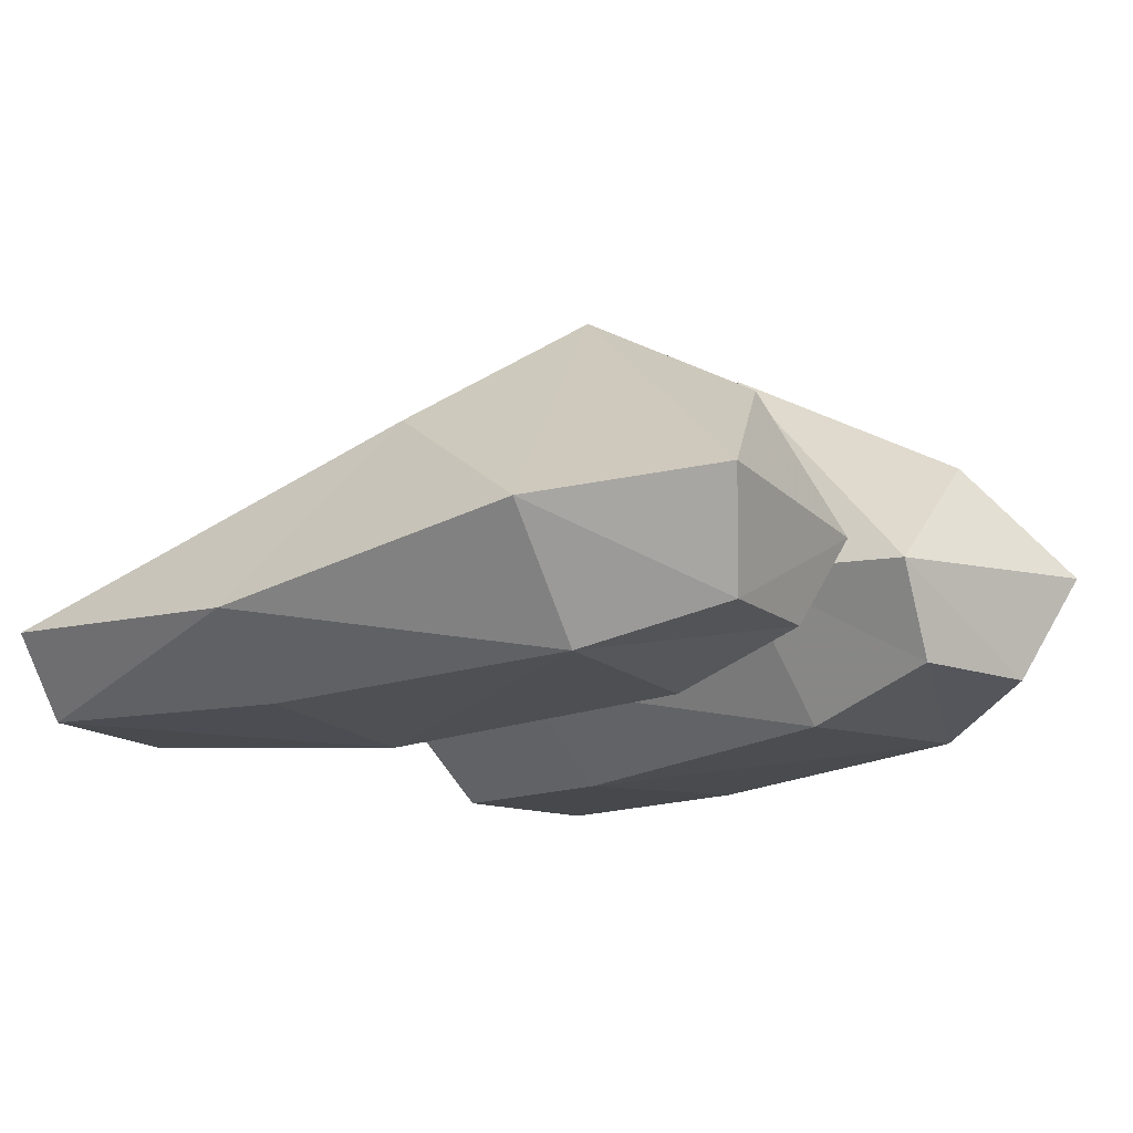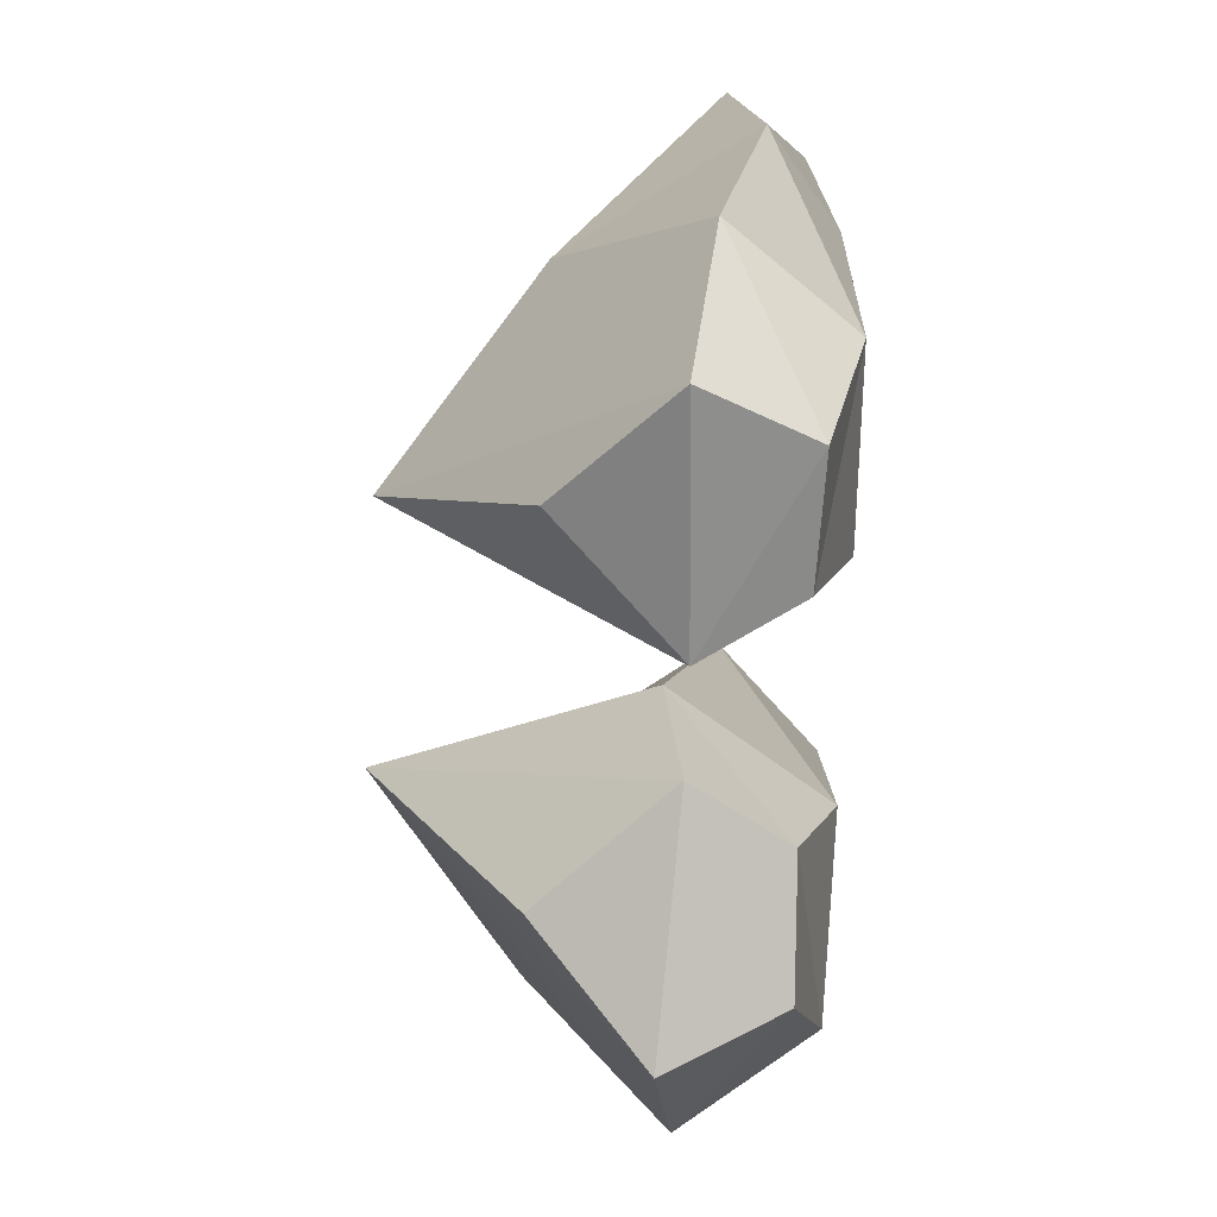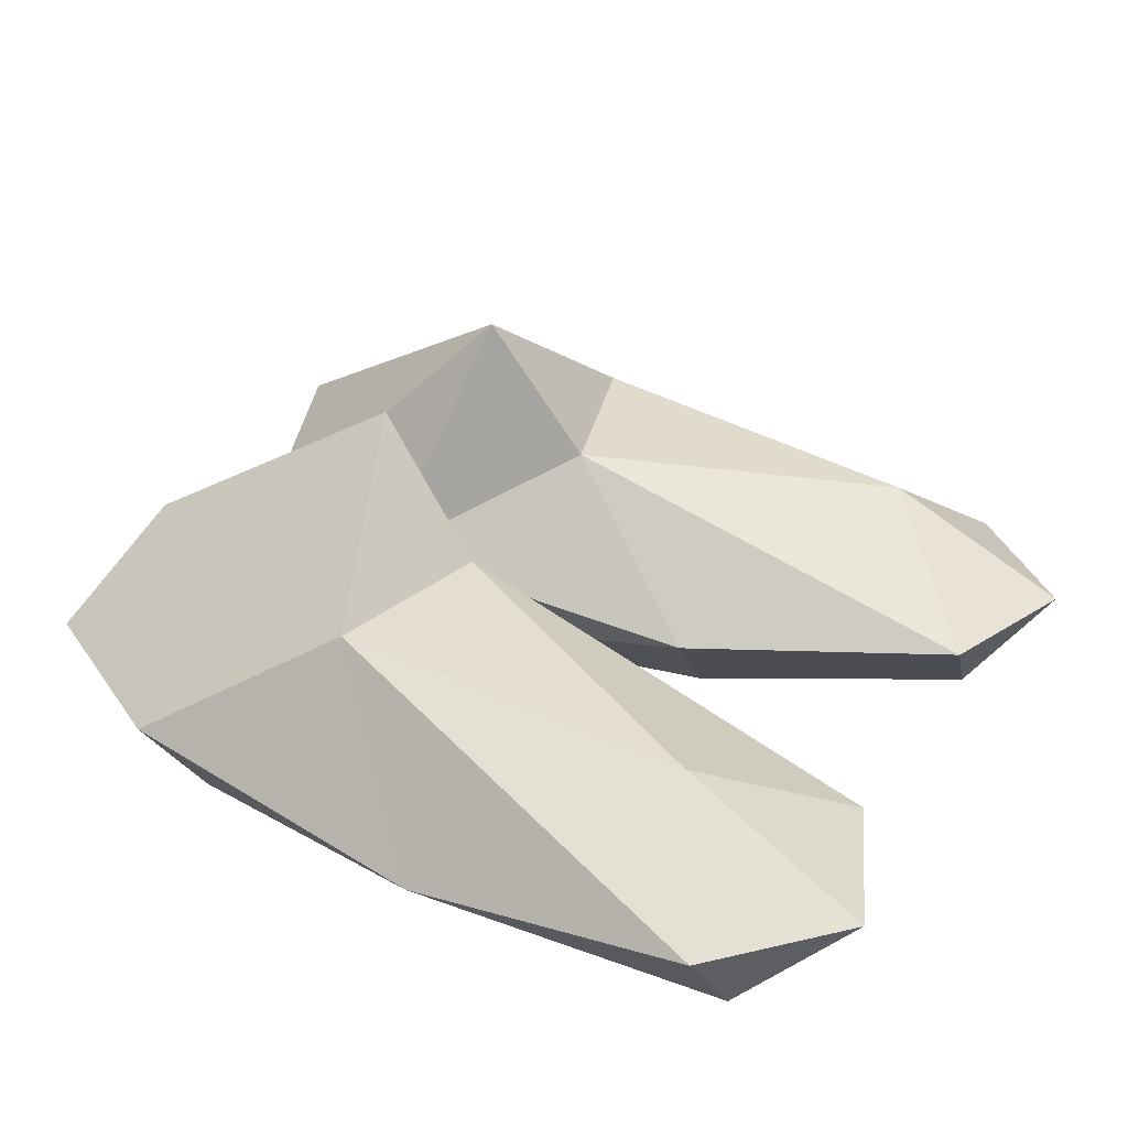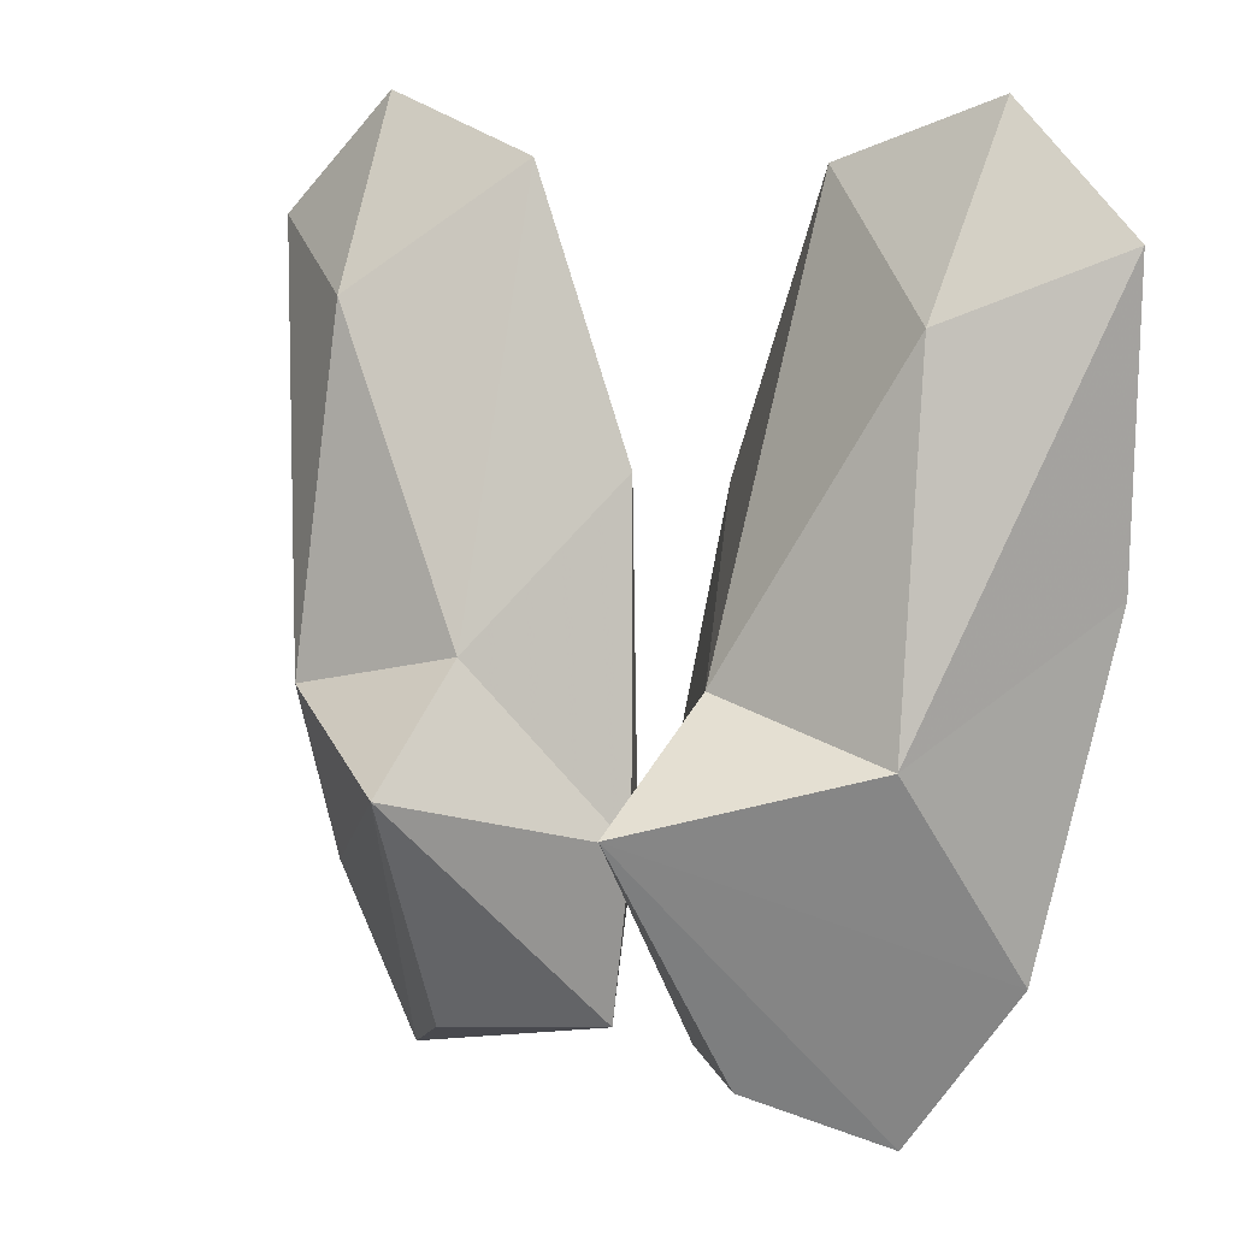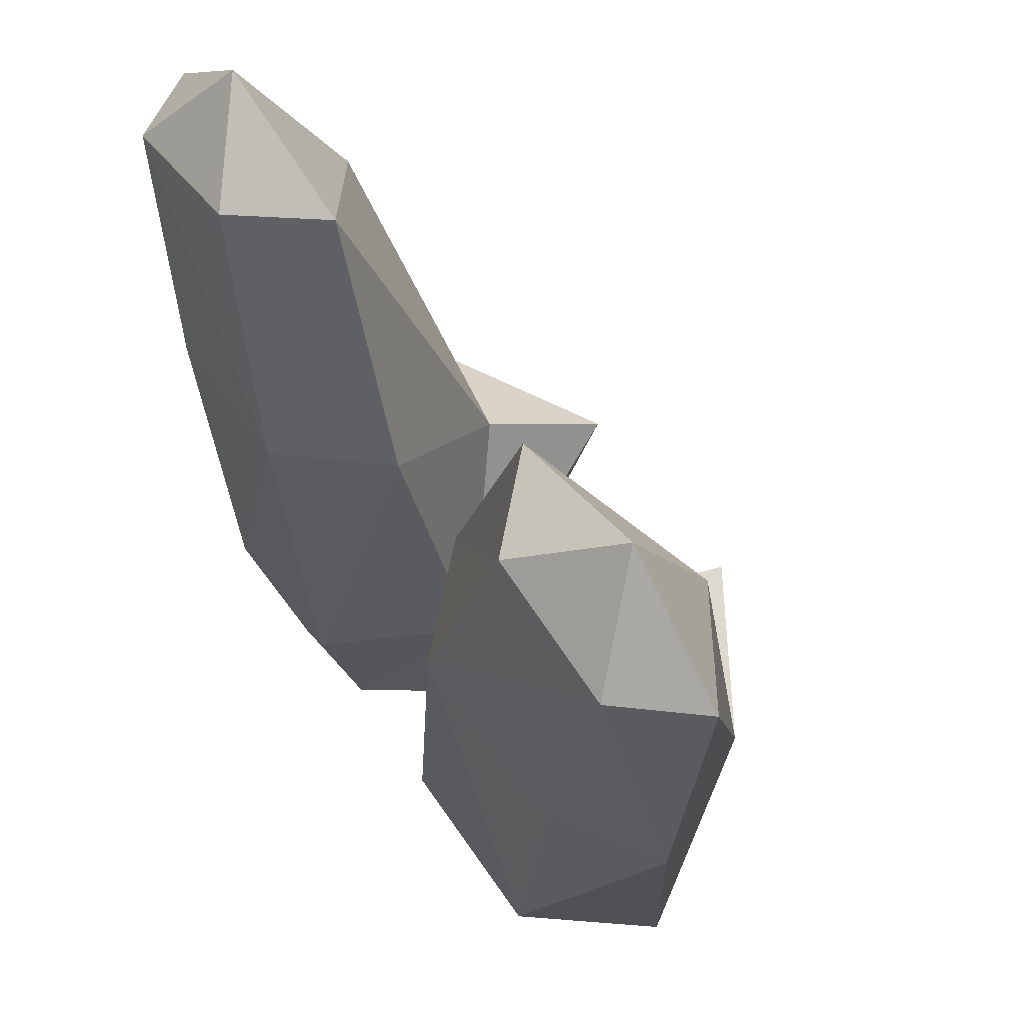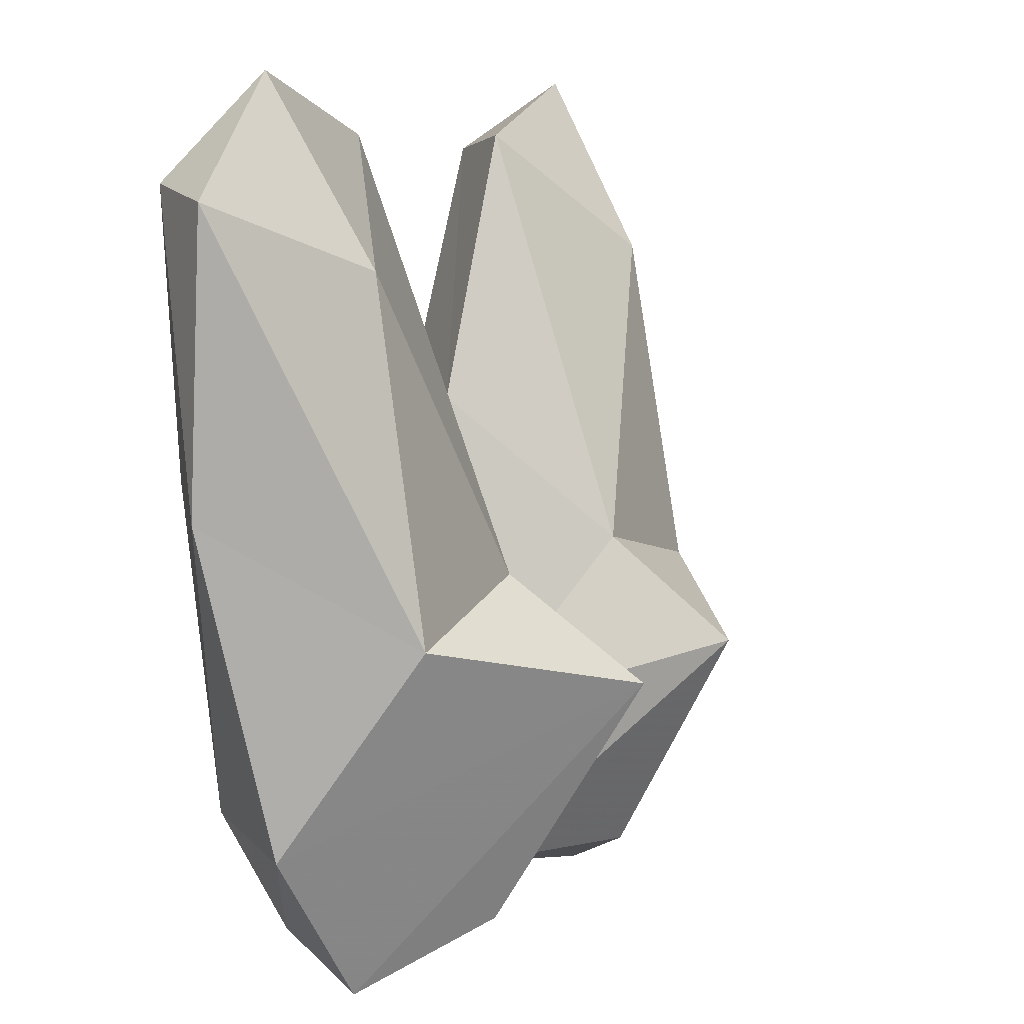
<metadata>
{"format":"obj","ext":"obj","renderer":"f3d","projection":"perspective","resolution":1024,"background":"white","views":[{"elev":-15.6,"azim":133.7,"up":"+Y"},{"elev":-77.9,"azim":-92.6,"up":"+Z"},{"elev":30.0,"azim":-64.6,"up":"+Y"},{"elev":10.7,"azim":-146.2,"up":"+Z"},{"elev":57.4,"azim":55.3,"up":"+Z"},{"elev":8.7,"azim":115.9,"up":"+Z"}]}
</metadata>
<code>
g Neutral-Chaos_Legs
v -0.9784 0.1881 0.3389
v -0.6454 0.03283 -0.383
v -0.766 0.02352 0.3953
v -0.3365 6.7e-05 0.4802
v -0.877 0.05926 1.045
v -1.014 0.2437 1.011
v -0.718 0.6033 0.05371
v -0.6906 0.4741 0.861
v -0.2956 0.5964 0.1568
v -0.2669 0.9187 -0.07244
v -0.03167 0.357 -0.2568
v -0.85 0.3044 -0.4169
v -0.7294 0.2324 1.283
v -0.5311 0.05926 1.113
v -0.3502 0.2437 1.148
v -0.1189 0.222 0.5057
v -0.2363 0.02281 -0.3032
v -0.4966 0.112 -0.6911
v -0.2239 0.118 -0.6275
v -0.1007 0.3247 -0.6655
v -0.3631 0.5923 -0.6377
v -0.6026 0.3528 -0.7825
v 1.014 0.2437 1.011
v 0.718 0.6033 0.05371
v 0.6906 0.4741 0.861
v 0.2956 0.5964 0.1568
v 0.2669 0.9187 -0.07244
v 0.03168 0.357 -0.2568
v 0.9779 0.1885 0.3359
v 0.85 0.3044 -0.4169
v 0.877 0.05926 1.045
v 0.7294 0.2324 1.283
v 0.5311 0.05926 1.113
v 0.3502 0.2437 1.148
v 0.1189 0.2221 0.5057
v 0.766 0.02336 0.3953
v 0.3365 6.8e-05 0.4802
v 0.6454 0.03284 -0.383
v 0.2363 0.02281 -0.3032
v 0.2239 0.118 -0.6275
v 0.4966 0.112 -0.6911
v 0.1007 0.3247 -0.6655
v 0.3631 0.5923 -0.6377
v 0.6026 0.3528 -0.7825
f 1 2 3
f 3 2 4
f 3 4 5
f 1 5 6
f 1 6 7
f 8 7 6
f 8 9 7
f 9 10 7
f 11 10 9
f 12 1 7
f 5 13 6
f 8 6 13
f 5 14 13
f 5 4 14
f 14 15 13
f 9 8 15
f 8 13 15
f 16 9 15
f 14 16 15
f 4 16 14
f 2 17 4
f 1 3 5
f 1 12 2
f 12 18 2
f 19 2 18
f 2 19 17
f 17 19 11
f 17 11 16
f 16 11 9
f 4 17 16
f 19 20 11
f 19 18 20
f 11 20 10
f 20 21 10
f 20 22 21
f 22 10 21
f 22 12 10
f 18 22 20
f 18 12 22
f 12 7 10
f 23 24 25
f 24 26 25
f 24 27 26
f 26 27 28
f 24 23 29
f 24 29 30
f 23 31 29
f 23 32 31
f 32 23 25
f 32 33 31
f 32 34 33
f 34 25 26
f 34 32 25
f 34 26 35
f 34 35 33
f 31 36 29
f 31 37 36
f 33 37 31
f 33 35 37
f 37 38 36
f 36 38 29
f 37 39 38
f 26 28 35
f 35 28 39
f 35 39 37
f 28 40 39
f 39 40 38
f 38 40 41
f 38 41 30
f 38 30 29
f 28 42 40
f 42 41 40
f 27 42 28
f 27 43 42
f 43 44 42
f 43 27 44
f 27 30 44
f 42 44 41
f 44 30 41
f 27 24 30

</code>
